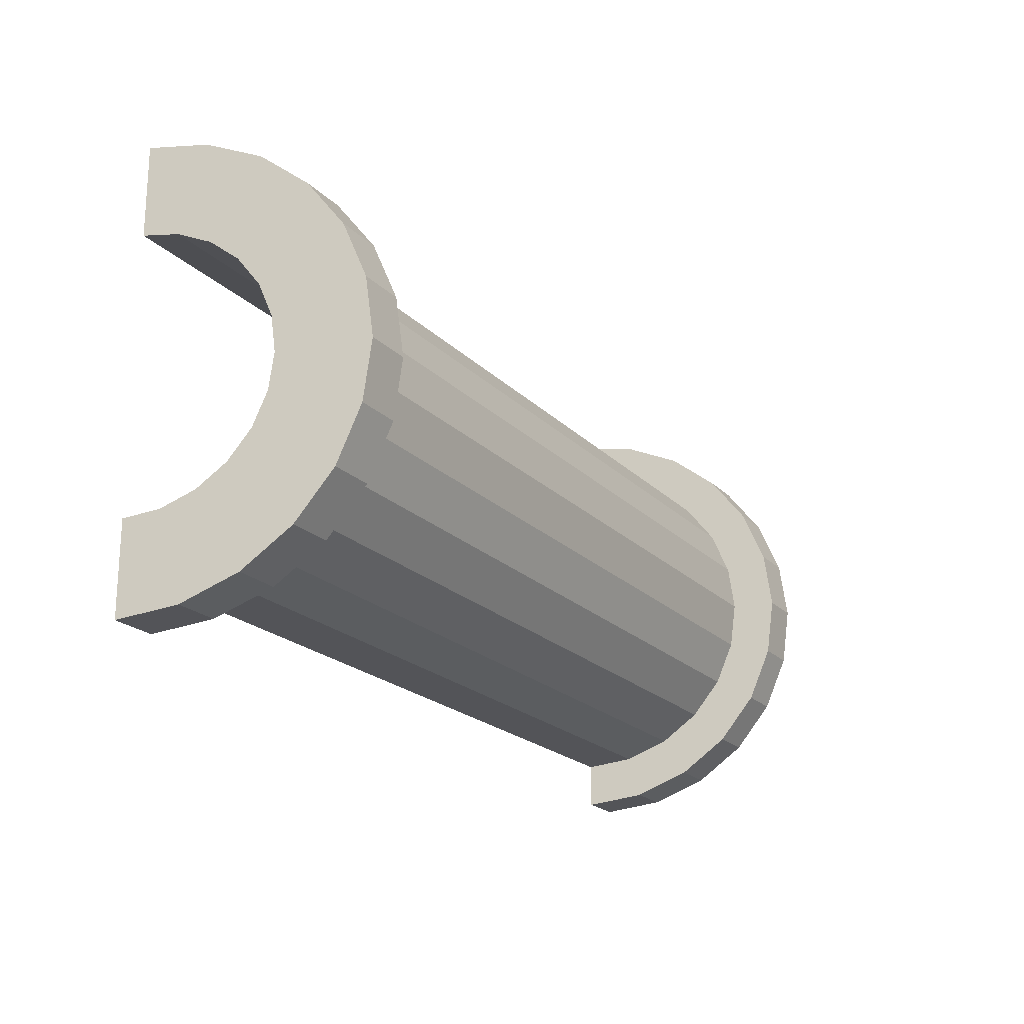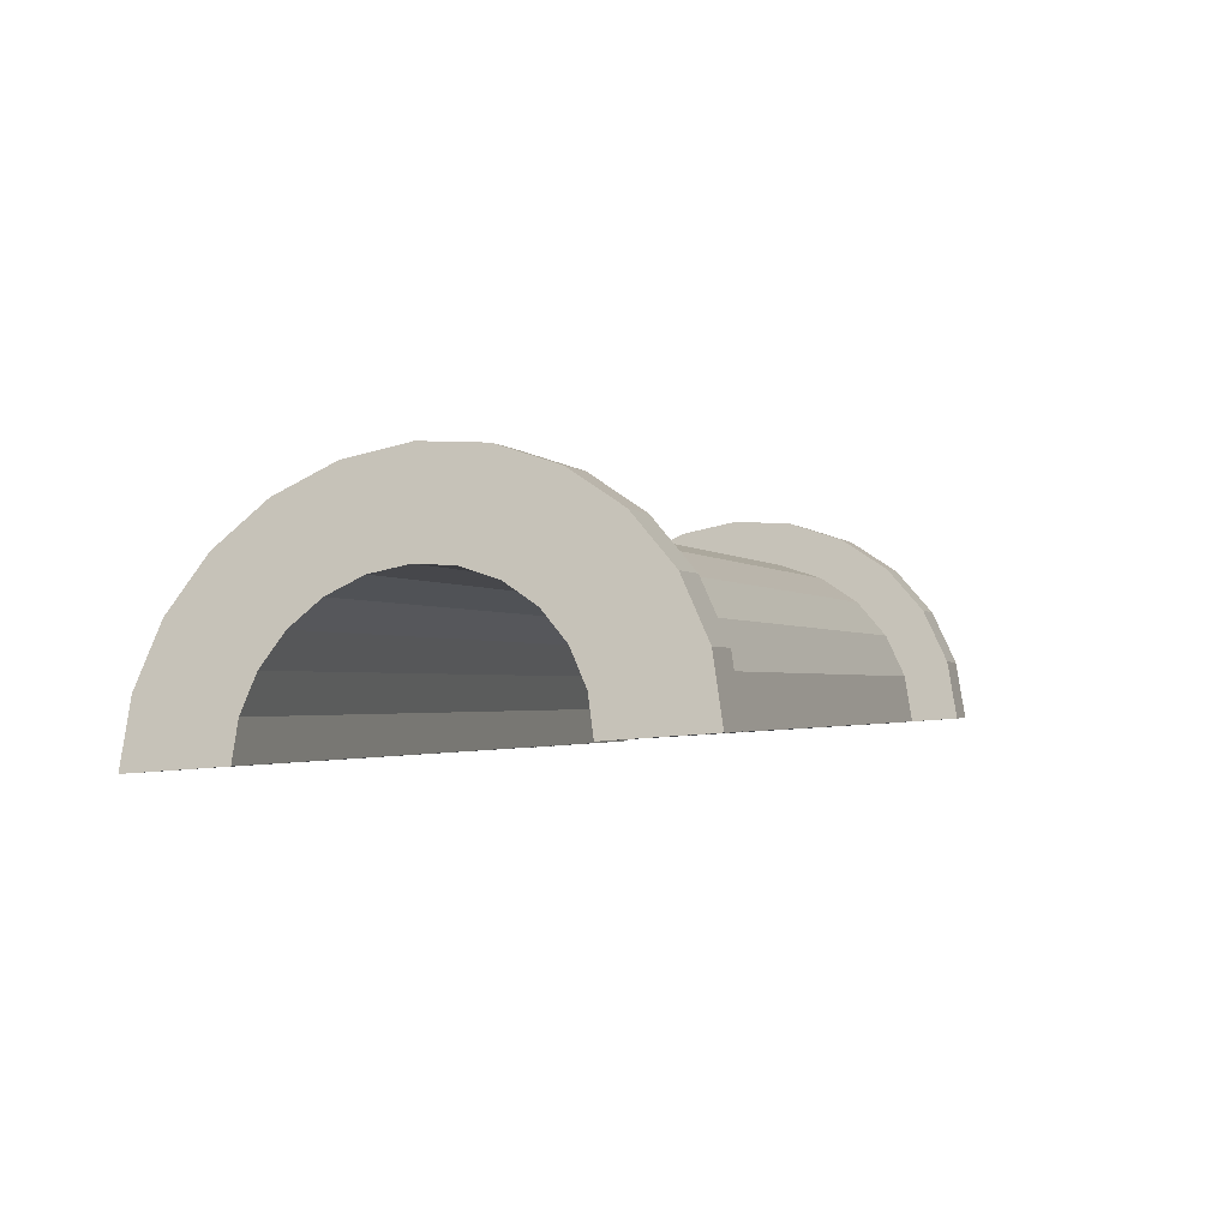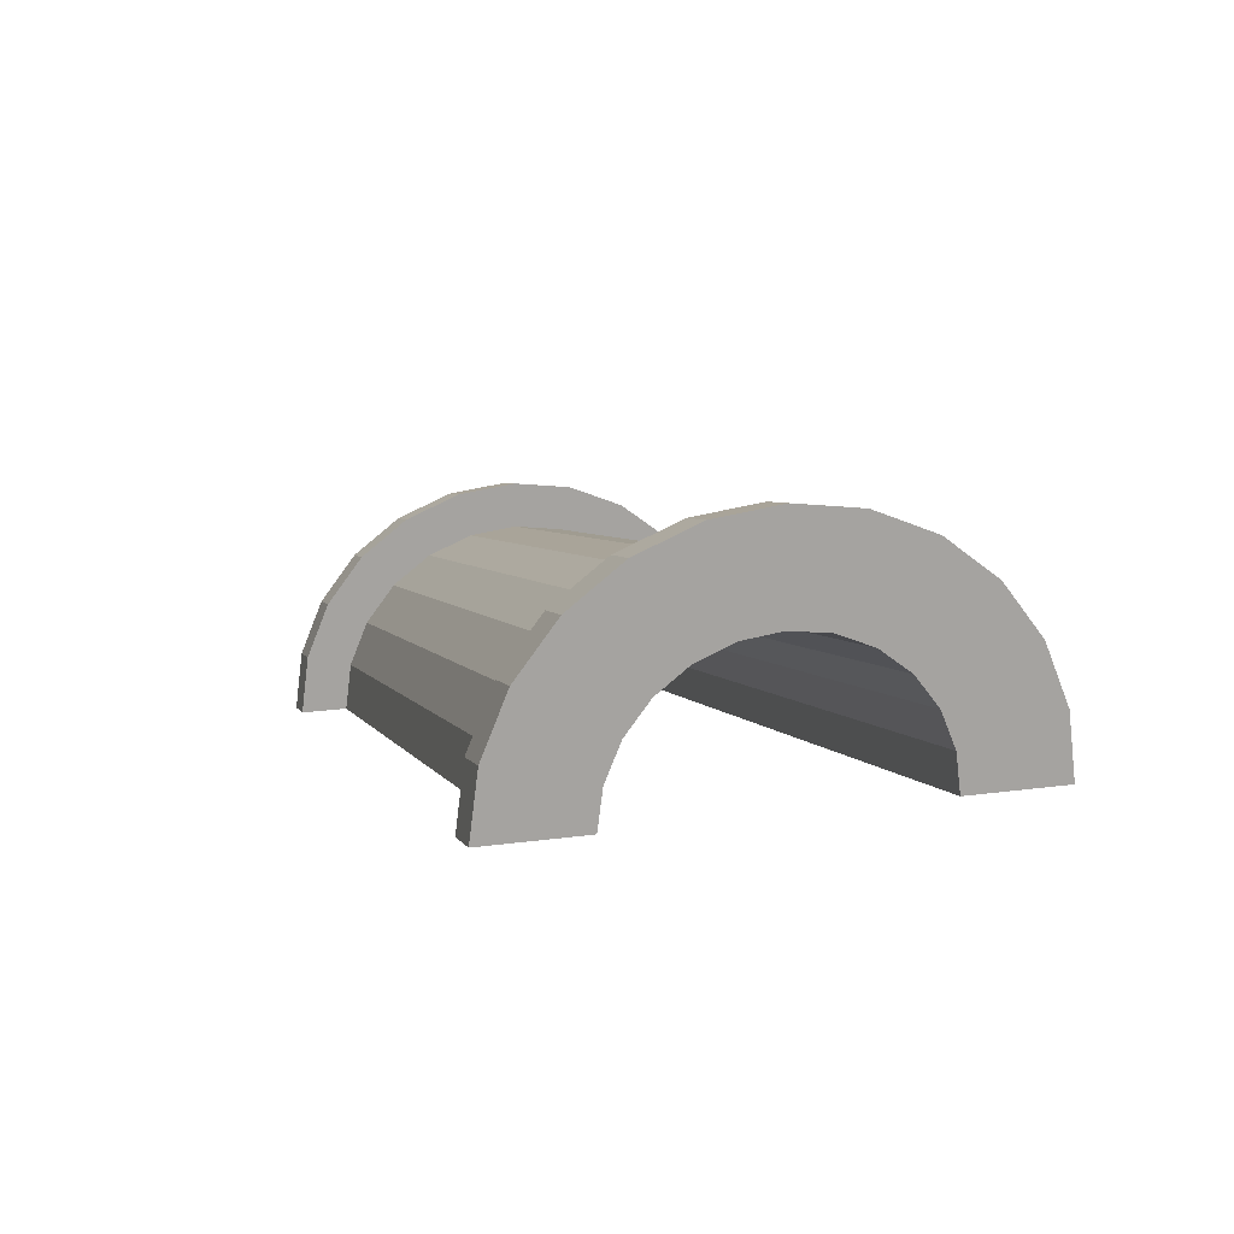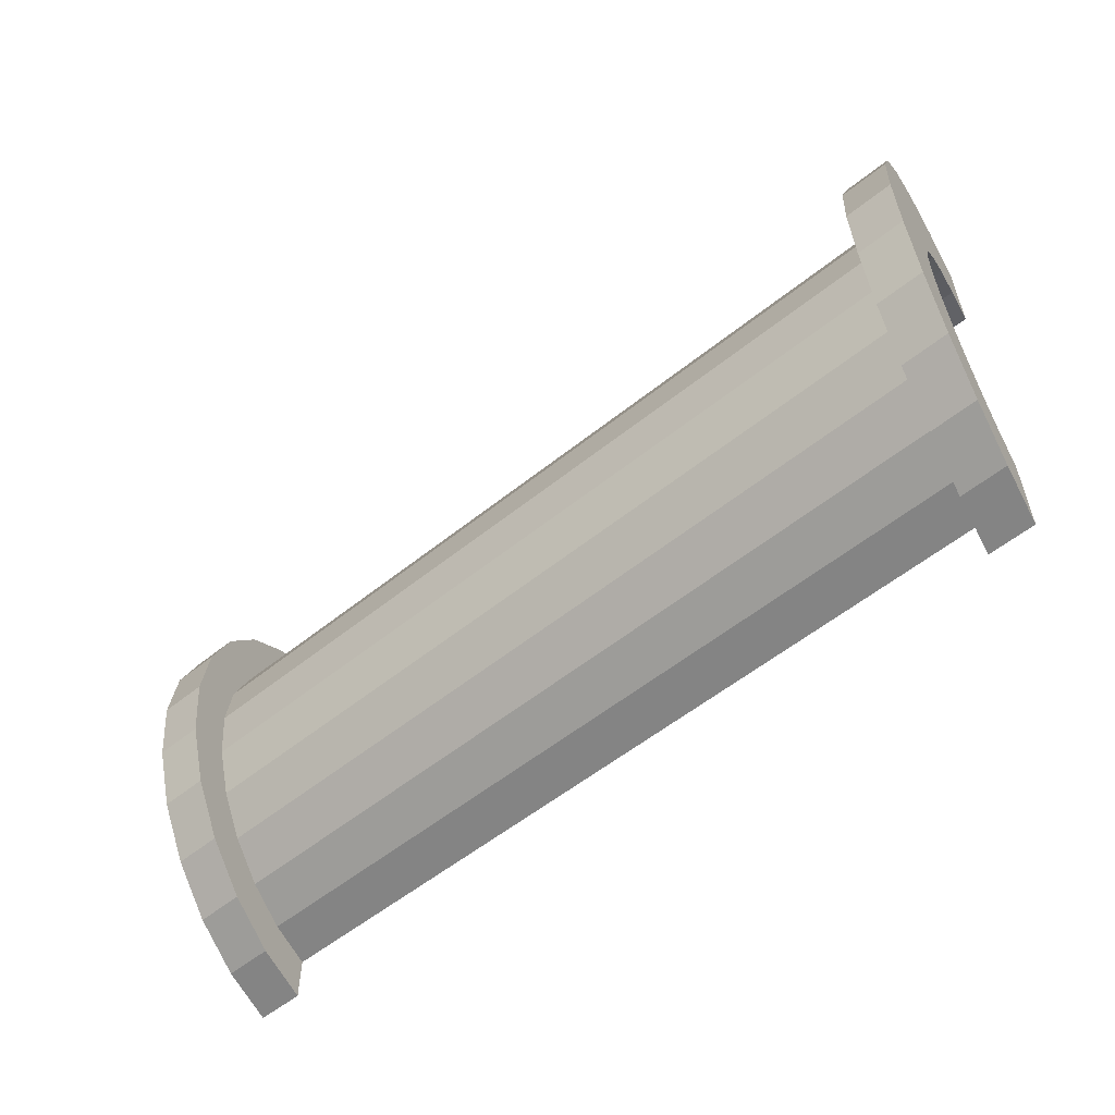
<metadata>
{"format":"obj","ext":"obj","renderer":"f3d","projection":"perspective","resolution":1024,"background":"white","views":[{"elev":-20.7,"azim":-71.3,"up":"+Y"},{"elev":-14.4,"azim":-70.8,"up":"+Z"},{"elev":16.5,"azim":74.3,"up":"+Z"},{"elev":-56.2,"azim":28.2,"up":"+Y"}]}
</metadata>
<code>
v 1 1.035 4.073
v 18.08 0 7.79
v 18.08 1.035 7.654
v 18.08 0 7.79
v 1 1.035 4.073
v 1 0 4.21
v 1 -3.864 1.245
v 18.08 -4 3.79
v 18.08 -3.864 4.826
v 18.08 -4 3.79
v 1 -3.864 1.245
v 1 -4 0.2096
v 18.08 3.464 5.79
v 1 2.828 3.038
v 18.08 2.828 6.619
v 1 2.828 3.038
v 18.08 3.464 5.79
v 1 3.464 2.21
v 1 2.828 3.038
v 18.08 2 7.254
v 18.08 2.828 6.619
v 18.08 2 7.254
v 1 2.828 3.038
v 1 2 3.674
v 18.08 3.864 4.826
v 1 3.464 2.21
v 18.08 3.464 5.79
v 1 3.464 2.21
v 18.08 3.864 4.826
v 1 3.864 1.245
v 1 -2.828 3.038
v 18.08 -3.464 5.79
v 18.08 -2.828 6.619
v 18.08 -3.464 5.79
v 1 -2.828 3.038
v 1 -3.464 2.21
v -0 2.898 0.7765
v -0 4.83 1.294
v 0 5 0
v -0 4.83 1.294
v -0 2.898 0.7765
v -0 4.33 2.5
v -0 2.898 0.7765
v 0 5 0
v 0 3 0
v -0 2.598 1.5
v -0 4.33 2.5
v -0 2.898 0.7765
v -0 4.33 2.5
v -0 2.598 1.5
v -0 3.535 3.535
v -0 2.121 2.121
v -0 3.535 3.535
v -0 2.598 1.5
v -0 3.535 3.535
v -0 2.121 2.121
v -0 2.5 4.33
v -0 1.5 2.598
v -0 2.5 4.33
v -0 2.121 2.121
v -0 1.5 2.598
v -0 1.294 4.83
v -0 2.5 4.33
v -0 0.7765 2.898
v -0 1.294 4.83
v -0 1.5 2.598
v -0 0 3
v -0 1.294 4.83
v -0 0.7765 2.898
v -0 0 3
v -0 0 5
v -0 1.294 4.83
v -0 -0.7765 2.898
v -0 0 5
v -0 0 3
v -0 -0.7765 2.898
v -0 -1.294 4.83
v -0 0 5
v -0 -1.5 2.598
v -0 -1.294 4.83
v -0 -0.7765 2.898
v -0 -2.5 4.33
v -0 -1.5 2.598
v -0 -2.121 2.121
v -0 -1.5 2.598
v -0 -2.5 4.33
v -0 -1.294 4.83
v -0 -3.535 3.535
v -0 -2.121 2.121
v -0 -2.598 1.5
v -0 -4.33 2.5
v -0 -2.598 1.5
v -0 -2.898 0.7765
v -0 -4.83 1.294
v -0 -2.898 0.7765
v 0 -3 0
v -0 -2.121 2.121
v -0 -3.535 3.535
v -0 -2.5 4.33
v -0 -2.598 1.5
v -0 -4.33 2.5
v -0 -3.535 3.535
v -0 -2.898 0.7765
v -0 -4.83 1.294
v -0 -4.33 2.5
v -0 -4.83 1.294
v 0 -3 0
v 0 -5 0
v 1 2 3.674
v 18.08 1.035 7.654
v 18.08 2 7.254
v 18.08 1.035 7.654
v 1 2 3.674
v 1 1.035 4.073
v 18.08 4 3.79
v 1 3.864 1.245
v 18.08 3.864 4.826
v 1 3.864 1.245
v 18.08 4 3.79
v 1 4 0.2096
v 1 -3.464 2.21
v 18.08 -3.864 4.826
v 18.08 -3.464 5.79
v 18.08 -3.864 4.826
v 1 -3.464 2.21
v 1 -3.864 1.245
v 1 -2 3.674
v 18.08 -2.828 6.619
v 18.08 -2 7.254
v 18.08 -2.828 6.619
v 1 -2 3.674
v 1 -2.828 3.038
v 1 0 4.21
v 18.08 -1.035 7.654
v 18.08 0 7.79
v 18.08 -1.035 7.654
v 1 0 4.21
v 1 -1.035 4.073
v 1 -1.035 4.073
v 18.08 -2 7.254
v 18.08 -1.035 7.654
v 18.08 -2 7.254
v 1 -1.035 4.073
v 1 -2 3.674
v 19.08 0 7
v -0 0.7765 2.898
v 19.08 0.7765 6.898
v -0 0.7765 2.898
v 19.08 0 7
v -0 0 3
v -0 2.121 2.121
v 19.08 2.598 5.5
v 19.08 2.121 6.121
v 19.08 2.598 5.5
v -0 2.121 2.121
v -0 2.598 1.5
v 19.08 1.5 6.598
v -0 2.121 2.121
v 19.08 2.121 6.121
v -0 2.121 2.121
v 19.08 1.5 6.598
v -0 1.5 2.598
v -0 2.598 1.5
v 19.08 2.898 4.777
v 19.08 2.598 5.5
v 19.08 2.898 4.777
v -0 2.598 1.5
v -0 2.898 0.7765
v 19.08 -2.598 5.5
v -0 -2.121 2.121
v 19.08 -2.121 6.121
v -0 -2.121 2.121
v 19.08 -2.598 5.5
v -0 -2.598 1.5
v 19.08 0.7765 6.898
v -0 1.5 2.598
v 19.08 1.5 6.598
v -0 1.5 2.598
v 19.08 0.7765 6.898
v -0 0.7765 2.898
v -0 2.898 0.7765
v 19.08 3 4
v 19.08 2.898 4.777
v 19.08 3 4
v -0 2.898 0.7765
v 0 3 0
v 19.08 -2.898 4.777
v -0 -2.598 1.5
v 19.08 -2.598 5.5
v -0 -2.598 1.5
v 19.08 -2.898 4.777
v -0 -2.898 0.7765
v -0 -2.121 2.121
v 19.08 -1.5 6.598
v 19.08 -2.121 6.121
v 19.08 -1.5 6.598
v -0 -2.121 2.121
v -0 -1.5 2.598
v -0 -0.7765 2.898
v 19.08 0 7
v 19.08 -0.7765 6.898
v 19.08 0 7
v -0 -0.7765 2.898
v -0 0 3
v 19.08 -3 4
v -0 -2.898 0.7765
v 19.08 -2.898 4.777
v -0 -2.898 0.7765
v 19.08 -3 4
v 0 -3 0
v -0 -1.5 2.598
v 19.08 -0.7765 6.898
v 19.08 -1.5 6.598
v 19.08 -0.7765 6.898
v -0 -1.5 2.598
v -0 -0.7765 2.898
v -0 1.294 4.83
v 1 0 5.21
v 1 1.294 5.039
v 1 0 5.21
v -0 1.294 4.83
v -0 0 5
v -0 -4.83 1.294
v 1 -5 0.2096
v 1 -4.83 1.504
v 1 -5 0.2096
v -0 -4.83 1.294
v 0 -5 0
v 1 4.33 2.71
v -0 3.535 3.535
v 1 3.535 3.745
v -0 3.535 3.535
v 1 4.33 2.71
v -0 4.33 2.5
v 1 3.864 1.245
v 1 4.83 1.504
v 1 4.33 2.71
v 1 4.83 1.504
v 1 3.864 1.245
v 1 5 0.2096
v 1 5 0.2096
v 1 3.864 1.245
v 1 4 0.2096
v 1 3.464 2.21
v 1 4.33 2.71
v 1 3.535 3.745
v 1 4.33 2.71
v 1 3.464 2.21
v 1 3.864 1.245
v 1 3.535 3.745
v 1 2.828 3.038
v 1 3.464 2.21
v 1 2.5 4.54
v 1 2.828 3.038
v 1 3.535 3.745
v 1 2.5 4.54
v 1 2 3.674
v 1 2.828 3.038
v 1 1.294 5.039
v 1 2 3.674
v 1 2.5 4.54
v 1 1.294 5.039
v 1 1.035 4.073
v 1 2 3.674
v 1 0 5.21
v 1 1.035 4.073
v 1 1.294 5.039
v 1 0 5.21
v 1 0 4.21
v 1 1.035 4.073
v 1 0 5.21
v 1 -1.035 4.073
v 1 0 4.21
v 1 -1.294 5.039
v 1 -1.035 4.073
v 1 0 5.21
v 1 -1.294 5.039
v 1 -2 3.674
v 1 -1.035 4.073
v 1 -2.5 4.54
v 1 -2 3.674
v 1 -1.294 5.039
v 1 -2.5 4.54
v 1 -2.828 3.038
v 1 -2 3.674
v 1 -3.535 3.745
v 1 -2.828 3.038
v 1 -2.5 4.54
v 1 -2.828 3.038
v 1 -3.535 3.745
v 1 -3.464 2.21
v 1 -4.33 2.71
v 1 -3.464 2.21
v 1 -3.535 3.745
v 1 -3.464 2.21
v 1 -4.33 2.71
v 1 -3.864 1.245
v 1 -4.83 1.504
v 1 -3.864 1.245
v 1 -4.33 2.71
v 1 -3.864 1.245
v 1 -4.83 1.504
v 1 -4 0.2096
v 1 -4 0.2096
v 1 -4.83 1.504
v 1 -5 0.2096
v 1 5 0.2096
v -0 4.83 1.294
v 1 4.83 1.504
v -0 4.83 1.294
v 1 5 0.2096
v 0 5 0
v -0 -3.535 3.535
v 1 -4.33 2.71
v 1 -3.535 3.745
v 1 -4.33 2.71
v -0 -3.535 3.535
v -0 -4.33 2.5
v 1 0 5.21
v -0 -1.294 4.83
v 1 -1.294 5.039
v -0 -1.294 4.83
v 1 0 5.21
v -0 0 5
v -0 3.535 3.535
v 1 2.5 4.54
v 1 3.535 3.745
v 1 2.5 4.54
v -0 3.535 3.535
v -0 2.5 4.33
v -0 2.5 4.33
v 1 1.294 5.039
v 1 2.5 4.54
v 1 1.294 5.039
v -0 2.5 4.33
v -0 1.294 4.83
v 1 4.83 1.504
v -0 4.33 2.5
v 1 4.33 2.71
v -0 4.33 2.5
v 1 4.83 1.504
v -0 4.83 1.294
v -0 -4.33 2.5
v 1 -4.83 1.504
v 1 -4.33 2.71
v 1 -4.83 1.504
v -0 -4.33 2.5
v -0 -4.83 1.294
v 1 -1.294 5.039
v -0 -2.5 4.33
v 1 -2.5 4.54
v -0 -2.5 4.33
v 1 -1.294 5.039
v -0 -1.294 4.83
v 1 -2.5 4.54
v -0 -3.535 3.535
v 1 -3.535 3.745
v -0 -3.535 3.535
v 1 -2.5 4.54
v -0 -2.5 4.33
v 18.08 1.294 8.62
v 19.08 0 9
v 19.08 1.294 8.83
v 19.08 0 9
v 18.08 1.294 8.62
v 18.08 0 8.79
v 18.08 -4.33 6.29
v 19.08 -4.83 5.294
v 19.08 -4.33 6.5
v 19.08 -4.83 5.294
v 18.08 -4.33 6.29
v 18.08 -4.83 5.084
v 19.08 5 4
v 18.08 4.83 5.084
v 19.08 4.83 5.294
v 18.08 4.83 5.084
v 19.08 5 4
v 18.08 5 3.79
v 18.08 2.5 8.12
v 19.08 1.294 8.83
v 19.08 2.5 8.33
v 19.08 1.294 8.83
v 18.08 2.5 8.12
v 18.08 1.294 8.62
v 18.08 0 8.79
v 19.08 -1.294 8.83
v 19.08 0 9
v 19.08 -1.294 8.83
v 18.08 0 8.79
v 18.08 -1.294 8.62
v 18.08 -3.535 7.326
v 19.08 -4.33 6.5
v 19.08 -3.535 7.535
v 19.08 -4.33 6.5
v 18.08 -3.535 7.326
v 18.08 -4.33 6.29
v 18.08 3.864 4.826
v 18.08 4.83 5.084
v 18.08 5 3.79
v 18.08 3.864 4.826
v 18.08 5 3.79
v 18.08 4 3.79
v 18.08 4.83 5.084
v 18.08 3.864 4.826
v 18.08 4.33 6.29
v 18.08 3.464 5.79
v 18.08 4.33 6.29
v 18.08 3.864 4.826
v 18.08 4.33 6.29
v 18.08 3.464 5.79
v 18.08 3.535 7.326
v 18.08 2.828 6.619
v 18.08 3.535 7.326
v 18.08 3.464 5.79
v 18.08 2.828 6.619
v 18.08 2.5 8.12
v 18.08 3.535 7.326
v 18.08 2 7.254
v 18.08 2.5 8.12
v 18.08 2.828 6.619
v 18.08 2 7.254
v 18.08 1.294 8.62
v 18.08 2.5 8.12
v 18.08 1.035 7.654
v 18.08 1.294 8.62
v 18.08 2 7.254
v 18.08 0 7.79
v 18.08 1.294 8.62
v 18.08 1.035 7.654
v 18.08 0 7.79
v 18.08 0 8.79
v 18.08 1.294 8.62
v 18.08 -1.035 7.654
v 18.08 0 8.79
v 18.08 0 7.79
v 18.08 -1.035 7.654
v 18.08 -1.294 8.62
v 18.08 0 8.79
v 18.08 -2 7.254
v 18.08 -1.294 8.62
v 18.08 -1.035 7.654
v 18.08 -2 7.254
v 18.08 -2.5 8.12
v 18.08 -1.294 8.62
v 18.08 -2.828 6.619
v 18.08 -2.5 8.12
v 18.08 -2 7.254
v 18.08 -3.535 7.326
v 18.08 -2.828 6.619
v 18.08 -3.464 5.79
v 18.08 -2.828 6.619
v 18.08 -3.535 7.326
v 18.08 -2.5 8.12
v 18.08 -4.33 6.29
v 18.08 -3.464 5.79
v 18.08 -3.864 4.826
v 18.08 -4.83 5.084
v 18.08 -3.864 4.826
v 18.08 -4 3.79
v 18.08 -3.464 5.79
v 18.08 -4.33 6.29
v 18.08 -3.535 7.326
v 18.08 -3.864 4.826
v 18.08 -4.83 5.084
v 18.08 -4.33 6.29
v 18.08 -4.83 5.084
v 18.08 -4 3.79
v 18.08 -5 3.79
v 19.08 2.898 4.777
v 19.08 4.83 5.294
v 19.08 4.33 6.5
v 19.08 2.598 5.5
v 19.08 4.33 6.5
v 19.08 3.535 7.535
v 19.08 4.83 5.294
v 19.08 2.898 4.777
v 19.08 5 4
v 19.08 5 4
v 19.08 2.898 4.777
v 19.08 3 4
v 19.08 4.33 6.5
v 19.08 2.598 5.5
v 19.08 2.898 4.777
v 19.08 2.121 6.121
v 19.08 3.535 7.535
v 19.08 2.5 8.33
v 19.08 3.535 7.535
v 19.08 2.121 6.121
v 19.08 2.598 5.5
v 19.08 2.5 8.33
v 19.08 1.5 6.598
v 19.08 2.121 6.121
v 19.08 1.294 8.83
v 19.08 1.5 6.598
v 19.08 2.5 8.33
v 19.08 1.294 8.83
v 19.08 0.7765 6.898
v 19.08 1.5 6.598
v 19.08 0 9
v 19.08 0.7765 6.898
v 19.08 1.294 8.83
v 19.08 0 9
v 19.08 0 7
v 19.08 0.7765 6.898
v 19.08 0 9
v 19.08 -0.7765 6.898
v 19.08 0 7
v 19.08 -1.294 8.83
v 19.08 -0.7765 6.898
v 19.08 0 9
v 19.08 -1.294 8.83
v 19.08 -1.5 6.598
v 19.08 -0.7765 6.898
v 19.08 -2.5 8.33
v 19.08 -1.5 6.598
v 19.08 -1.294 8.83
v 19.08 -1.5 6.598
v 19.08 -2.5 8.33
v 19.08 -2.121 6.121
v 19.08 -3.535 7.535
v 19.08 -2.121 6.121
v 19.08 -2.5 8.33
v 19.08 -2.121 6.121
v 19.08 -3.535 7.535
v 19.08 -2.598 5.5
v 19.08 -4.33 6.5
v 19.08 -2.598 5.5
v 19.08 -3.535 7.535
v 19.08 -2.598 5.5
v 19.08 -4.33 6.5
v 19.08 -2.898 4.777
v 19.08 -4.83 5.294
v 19.08 -2.898 4.777
v 19.08 -4.33 6.5
v 19.08 -2.898 4.777
v 19.08 -4.83 5.294
v 19.08 -3 4
v 19.08 -3 4
v 19.08 -4.83 5.294
v 19.08 -5 4
v 18.08 3.535 7.326
v 19.08 2.5 8.33
v 19.08 3.535 7.535
v 19.08 2.5 8.33
v 18.08 3.535 7.326
v 18.08 2.5 8.12
v 19.08 4.83 5.294
v 18.08 4.33 6.29
v 19.08 4.33 6.5
v 18.08 4.33 6.29
v 19.08 4.83 5.294
v 18.08 4.83 5.084
v 19.08 4.33 6.5
v 18.08 3.535 7.326
v 19.08 3.535 7.535
v 18.08 3.535 7.326
v 19.08 4.33 6.5
v 18.08 4.33 6.29
v 18.08 -4.83 5.084
v 19.08 -5 4
v 19.08 -4.83 5.294
v 19.08 -5 4
v 18.08 -4.83 5.084
v 18.08 -5 3.79
v 18.08 -1.294 8.62
v 19.08 -2.5 8.33
v 19.08 -1.294 8.83
v 19.08 -2.5 8.33
v 18.08 -1.294 8.62
v 18.08 -2.5 8.12
v 18.08 -2.5 8.12
v 19.08 -3.535 7.535
v 19.08 -2.5 8.33
v 19.08 -3.535 7.535
v 18.08 -2.5 8.12
v 18.08 -3.535 7.326
v 19.08 3 4
v 18.08 4 3.79
v 19.08 5 4
v 19.08 3 4
v 1 4 0.2096
v 18.08 4 3.79
v 0 3 0
v 1 4 0.2096
v 19.08 3 4
v 0 5 0
v 1 4 0.2096
v 0 3 0
v 1 4 0.2096
v 0 5 0
v 1 5 0.2096
v 19.08 5 4
v 18.08 4 3.79
v 18.08 5 3.79
v 1 -5 0.2096
v 0 -5 0
v 1 -4 0.2096
v 18.08 -4 3.79
v 19.08 -5 4
v 18.08 -5 3.79
v 19.08 -5 4
v 18.08 -4 3.79
v 19.08 -3 4
v 1 -4 0.2096
v 19.08 -3 4
v 18.08 -4 3.79
v 1 -4 0.2096
v 0 -3 0
v 19.08 -3 4
v 0 -3 0
v 1 -4 0.2096
v 0 -5 0
f 1 2 3
f 4 5 6
f 7 8 9
f 10 11 12
f 13 14 15
f 16 17 18
f 19 20 21
f 22 23 24
f 25 26 27
f 28 29 30
f 31 32 33
f 34 35 36
f 37 38 39
f 40 41 42
f 43 44 45
f 46 47 48
f 49 50 51
f 52 53 54
f 55 56 57
f 58 59 60
f 61 62 63
f 64 65 66
f 67 68 69
f 70 71 72
f 73 74 75
f 76 77 78
f 79 80 81
f 82 83 84
f 85 86 87
f 88 89 90
f 91 92 93
f 94 95 96
f 97 98 99
f 100 101 102
f 103 104 105
f 106 107 108
f 109 110 111
f 112 113 114
f 115 116 117
f 118 119 120
f 121 122 123
f 124 125 126
f 127 128 129
f 130 131 132
f 133 134 135
f 136 137 138
f 139 140 141
f 142 143 144
f 145 146 147
f 148 149 150
f 151 152 153
f 154 155 156
f 157 158 159
f 160 161 162
f 163 164 165
f 166 167 168
f 169 170 171
f 172 173 174
f 175 176 177
f 178 179 180
f 181 182 183
f 184 185 186
f 187 188 189
f 190 191 192
f 193 194 195
f 196 197 198
f 199 200 201
f 202 203 204
f 205 206 207
f 208 209 210
f 211 212 213
f 214 215 216
f 217 218 219
f 220 221 222
f 223 224 225
f 226 227 228
f 229 230 231
f 232 233 234
f 235 236 237
f 238 239 240
f 241 242 243
f 244 245 246
f 247 248 249
f 250 251 252
f 253 254 255
f 256 257 258
f 259 260 261
f 262 263 264
f 265 266 267
f 268 269 270
f 271 272 273
f 274 275 276
f 277 278 279
f 280 281 282
f 283 284 285
f 286 287 288
f 289 290 291
f 292 293 294
f 295 296 297
f 298 299 300
f 301 302 303
f 304 305 306
f 307 308 309
f 310 311 312
f 313 314 315
f 316 317 318
f 319 320 321
f 322 323 324
f 325 326 327
f 328 329 330
f 331 332 333
f 334 335 336
f 337 338 339
f 340 341 342
f 343 344 345
f 346 347 348
f 349 350 351
f 352 353 354
f 355 356 357
f 358 359 360
f 361 362 363
f 364 365 366
f 367 368 369
f 370 371 372
f 373 374 375
f 376 377 378
f 379 380 381
f 382 383 384
f 385 386 387
f 388 389 390
f 391 392 393
f 394 395 396
f 397 398 399
f 400 401 402
f 403 404 405
f 406 407 408
f 409 410 411
f 412 413 414
f 415 416 417
f 418 419 420
f 421 422 423
f 424 425 426
f 427 428 429
f 430 431 432
f 433 434 435
f 436 437 438
f 439 440 441
f 442 443 444
f 445 446 447
f 448 449 450
f 451 452 453
f 454 455 456
f 457 458 459
f 460 461 462
f 463 464 465
f 466 467 468
f 469 470 471
f 472 473 474
f 475 476 477
f 478 479 480
f 481 482 483
f 484 485 486
f 487 488 489
f 490 491 492
f 493 494 495
f 496 497 498
f 499 500 501
f 502 503 504
f 505 506 507
f 508 509 510
f 511 512 513
f 514 515 516
f 517 518 519
f 520 521 522
f 523 524 525
f 526 527 528
f 529 530 531
f 532 533 534
f 535 536 537
f 538 539 540
f 541 542 543
f 544 545 546
f 547 548 549
f 550 551 552
f 553 554 555
f 556 557 558
f 559 560 561
f 562 563 564
f 565 566 567
f 568 569 570
f 571 572 573
f 574 575 576
f 577 578 579
f 580 581 582
f 583 584 585
f 586 587 588
f 589 590 591
f 592 593 594
f 595 596 597
f 598 599 600
f 601 602 603
f 604 605 606
f 607 608 609
f 610 611 612

</code>
